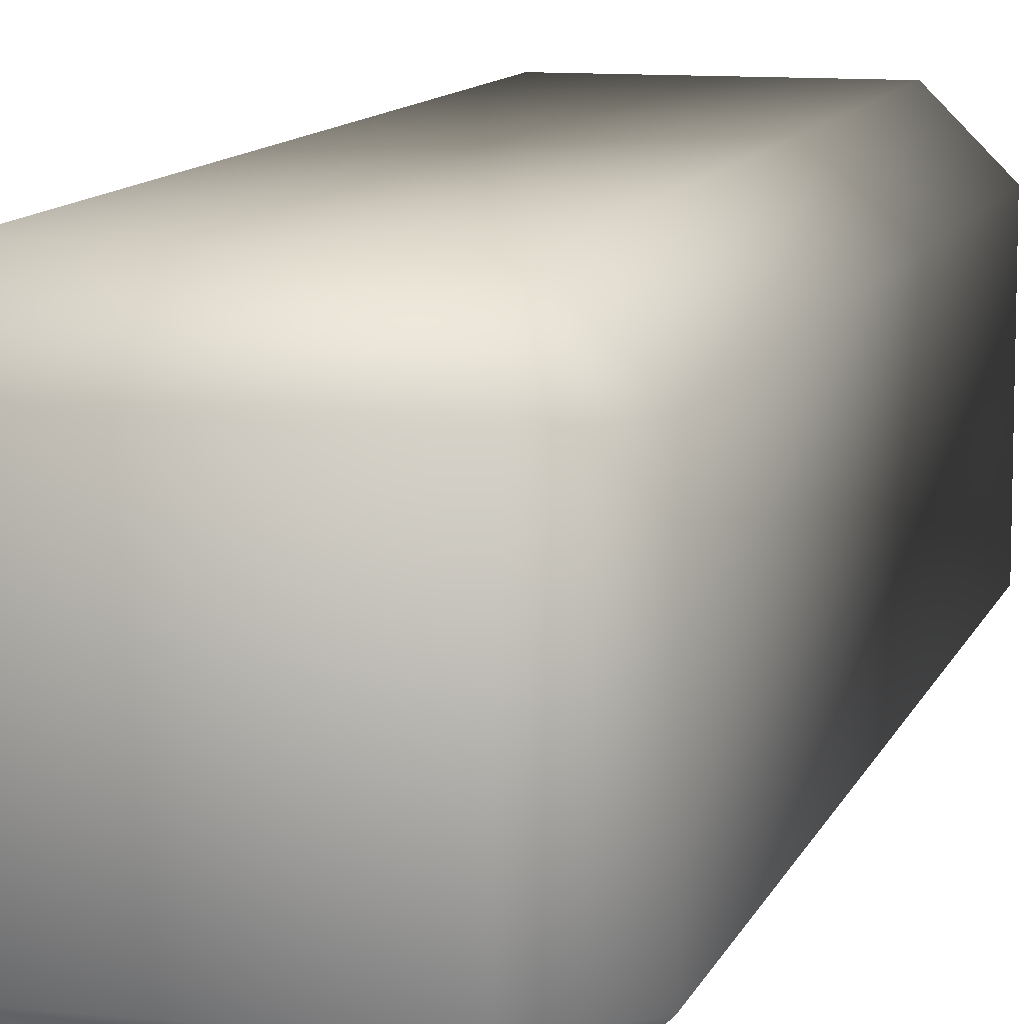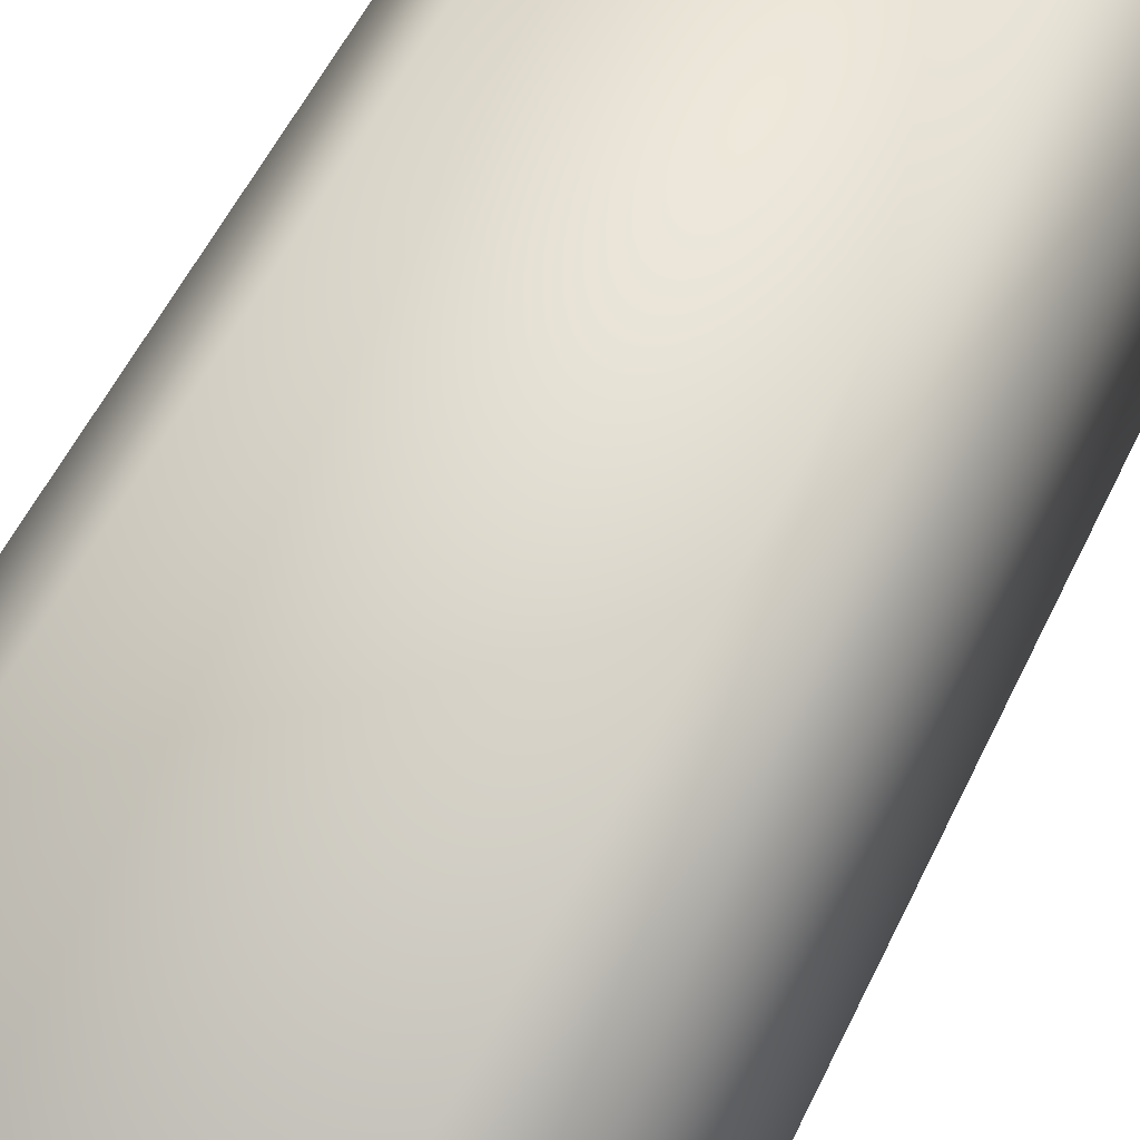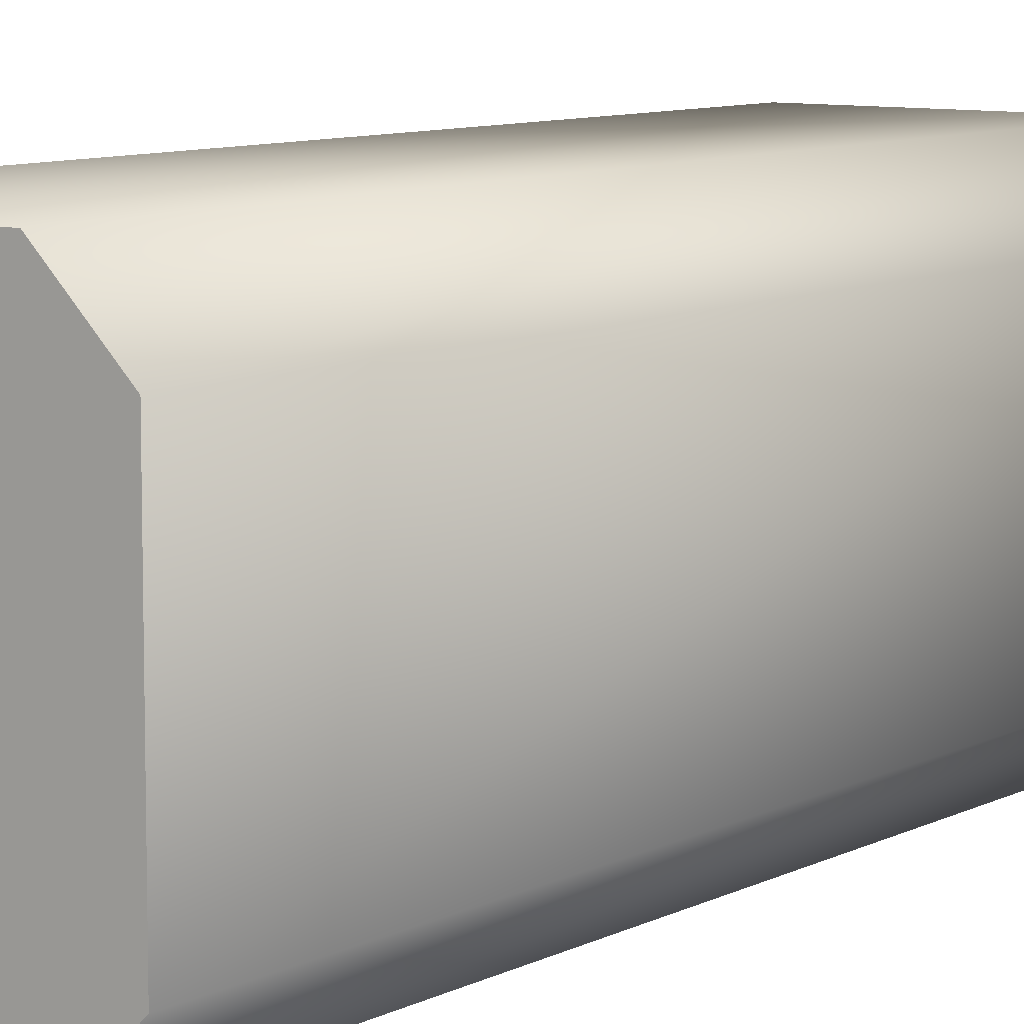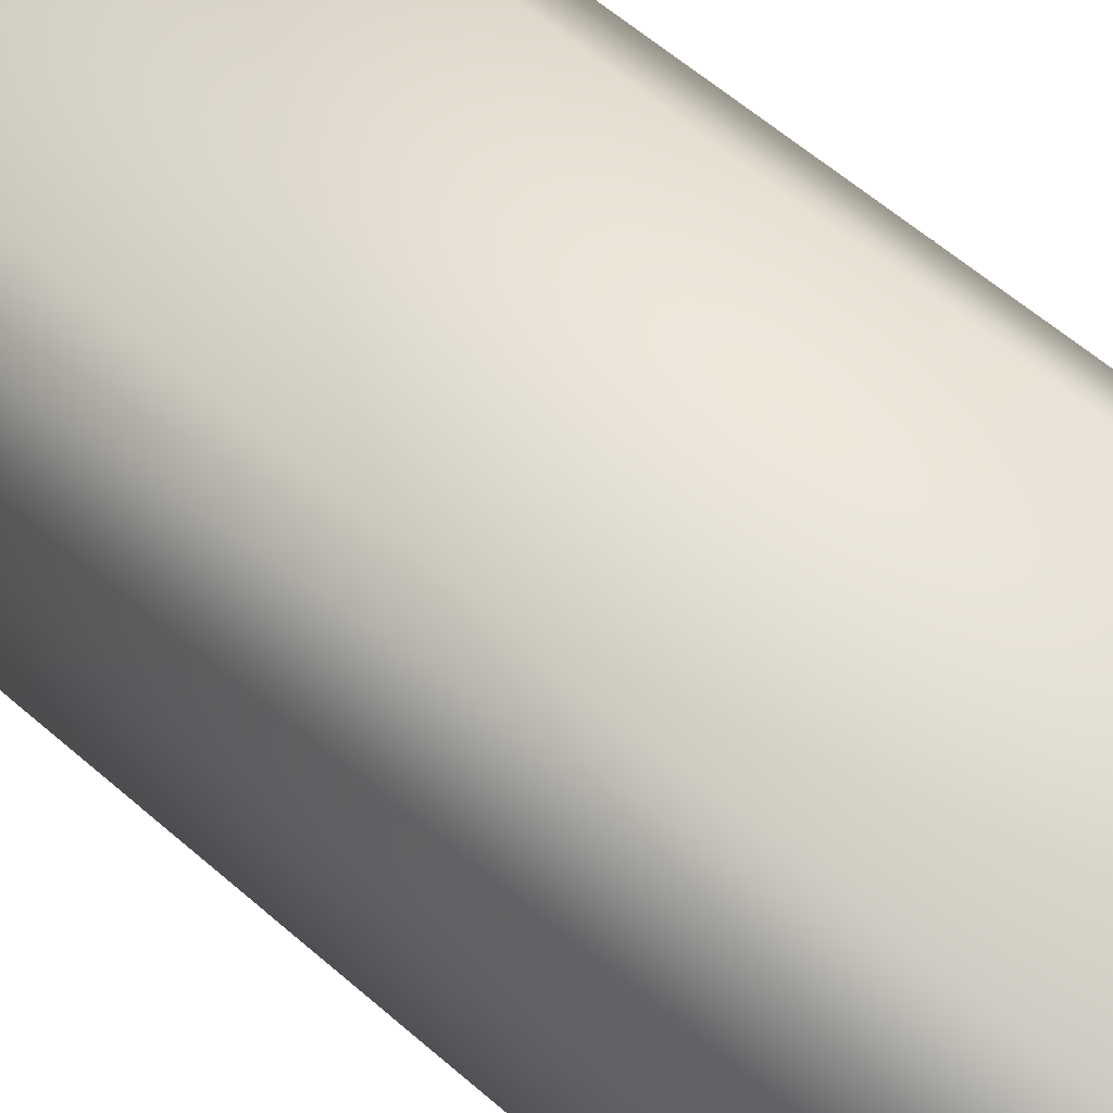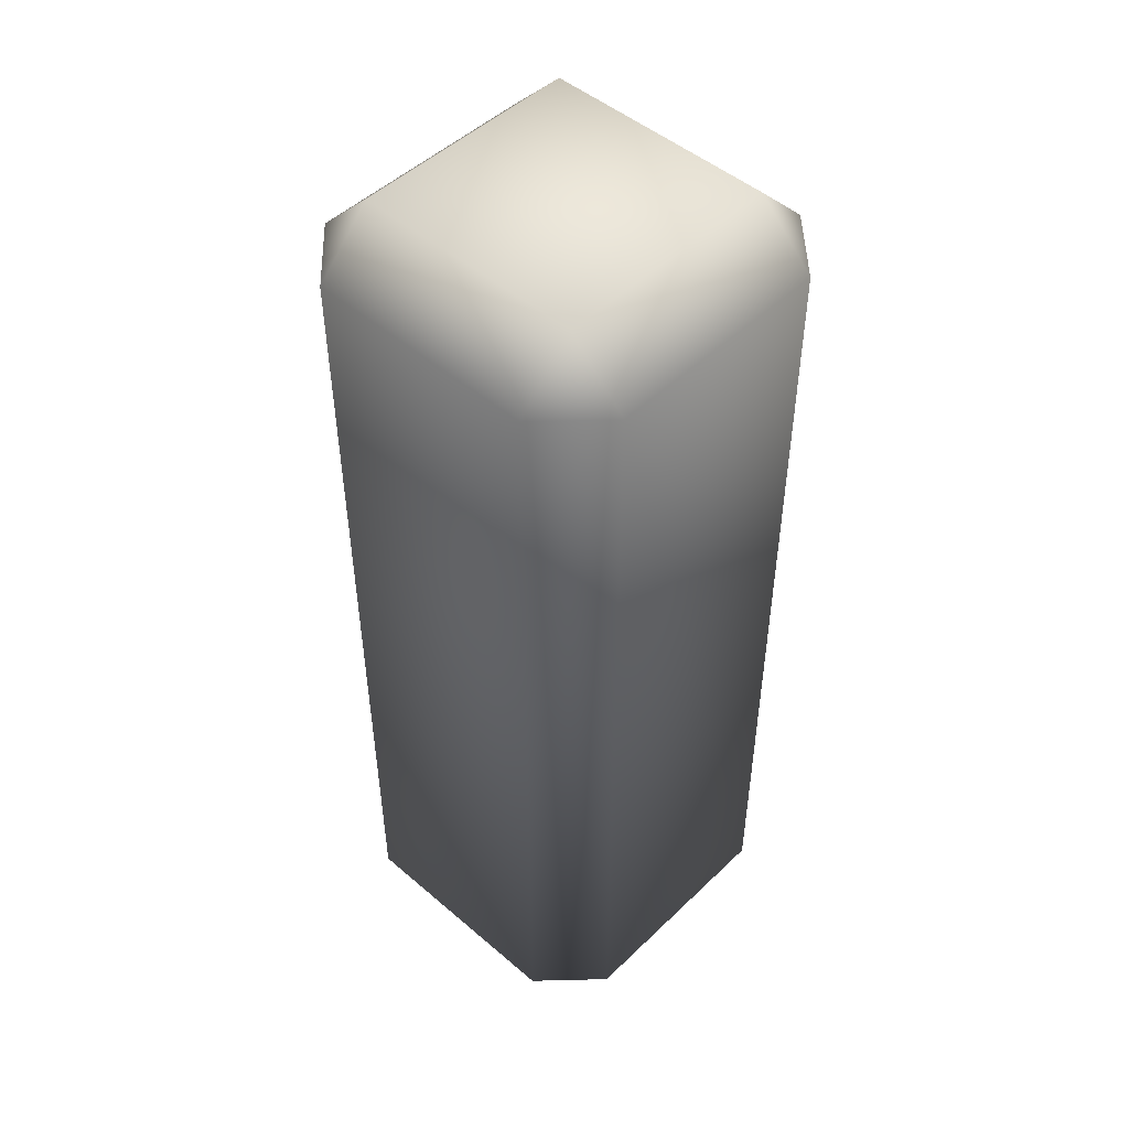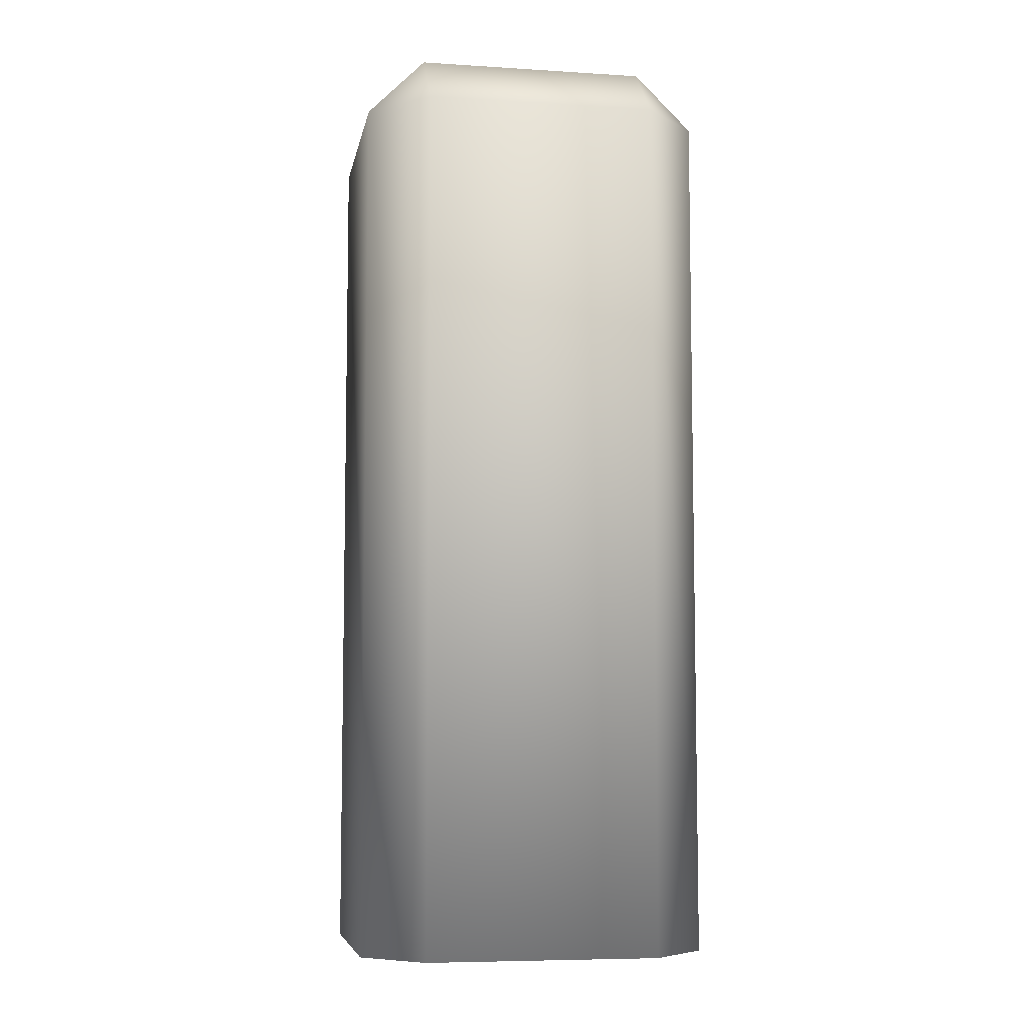
<metadata>
{"format":"obj","ext":"obj","renderer":"f3d","projection":"perspective","resolution":1024,"background":"white","views":[{"elev":10.3,"azim":-165.0,"up":"+Z"},{"elev":51.8,"azim":24.3,"up":"+Z"},{"elev":8.7,"azim":36.4,"up":"+Z"},{"elev":58.5,"azim":132.2,"up":"+Z"},{"elev":48.9,"azim":133.4,"up":"+Y"},{"elev":-7.2,"azim":79.8,"up":"+Y"}]}
</metadata>
<code>
o Cube_Cube.001
v -0.5 -2 0.75
v -0.75 -2 0.5
v -0.5 1.75 0.75
v -0.5 2 0.5
v -0.75 1.75 0.5
v -0.75 -2 -0.5
v -0.5 -2 -0.75
v -0.5 2 -0.5
v -0.5 1.75 -0.75
v -0.75 1.75 -0.5
v 0.75 -2 0.5
v 0.5 -2 0.75
v 0.5 2 0.5
v 0.5 1.75 0.75
v 0.75 1.75 0.5
v 0.5 -2 -0.75
v 0.75 -2 -0.5
v 0.5 2 -0.5
v 0.75 1.75 -0.5
v 0.5 1.75 -0.75
f 6 7 16 17 11 12 1 2
f 12 14 3 1
f 17 19 15 11
f 18 8 4 13
f 2 5 10 6
f 7 9 20 16
f 3 4 5
f 8 9 10
f 13 14 15
f 18 19 20
f 1 3 5 2
f 4 8 10 5
f 9 7 6 10
f 8 18 20 9
f 19 17 16 20
f 18 13 15 19
f 14 12 11 15
f 13 4 3 14

</code>
